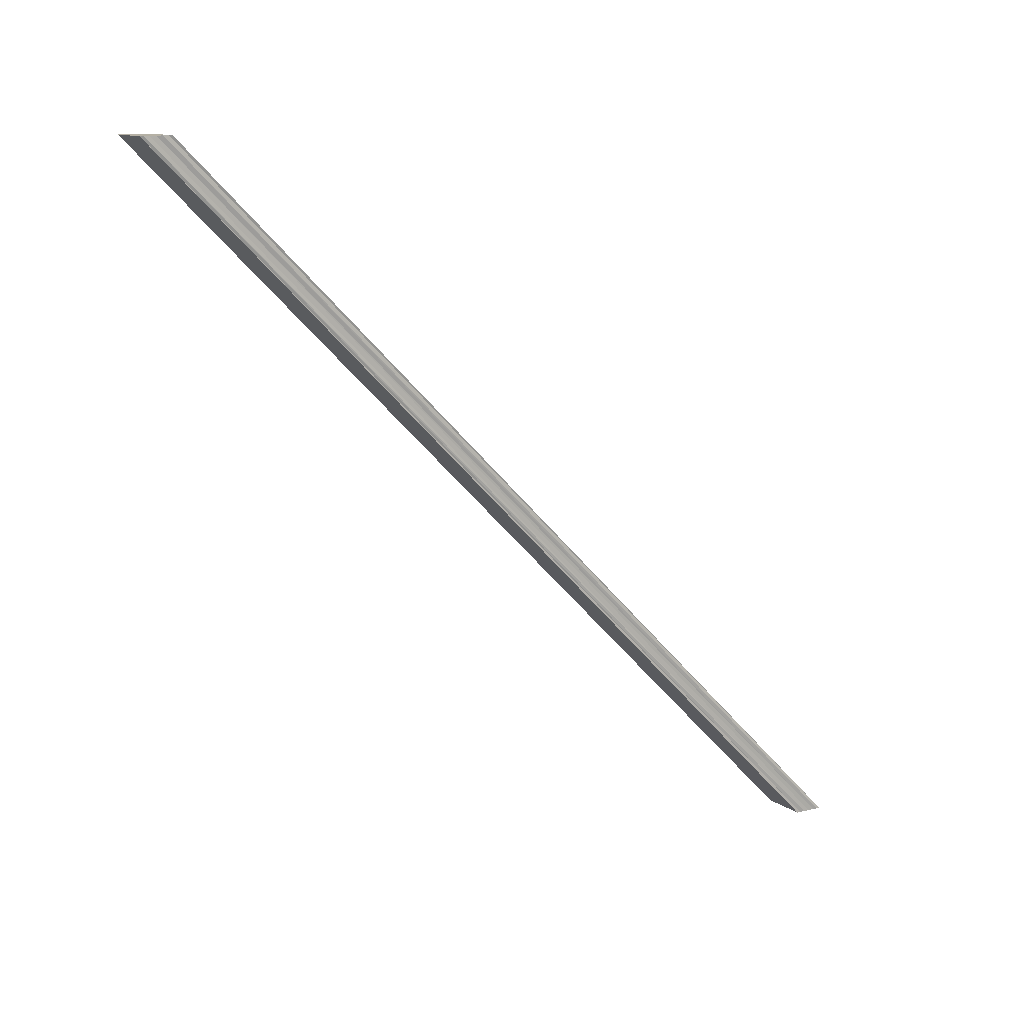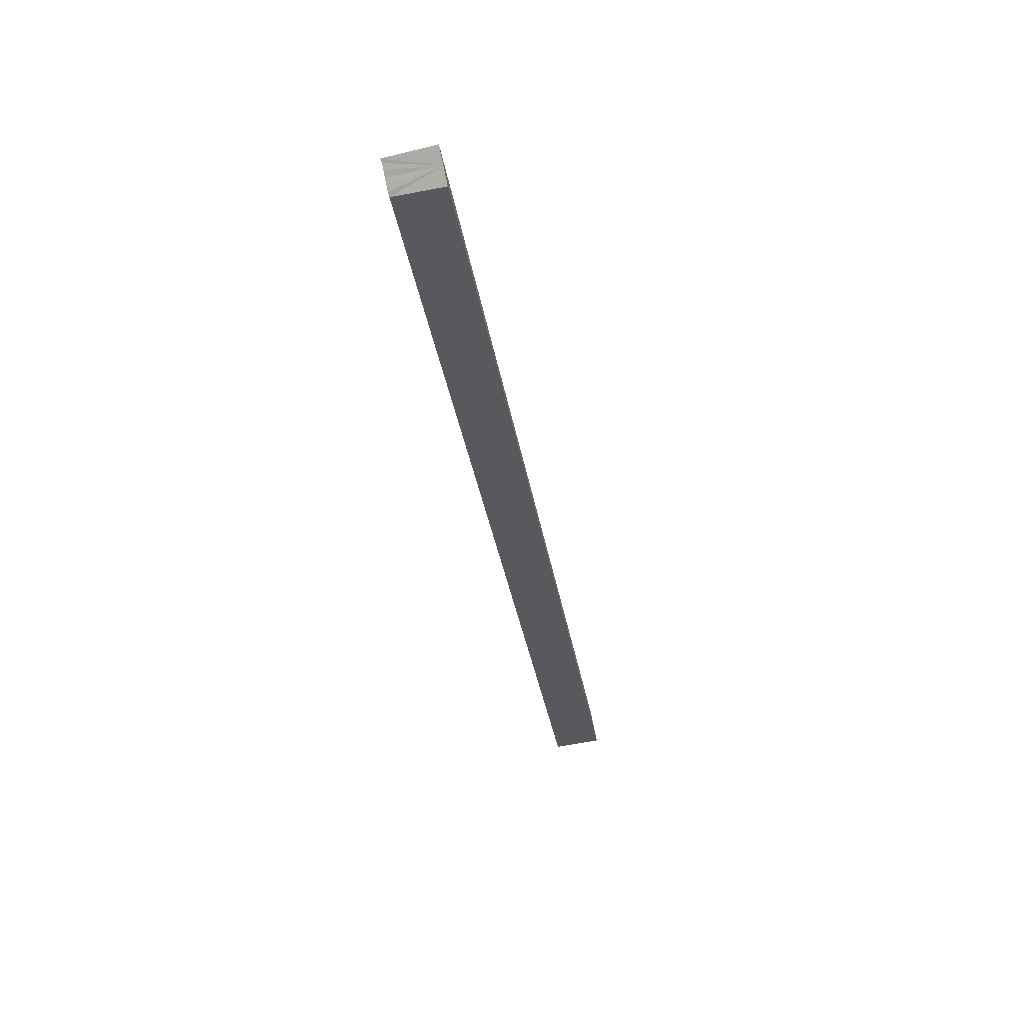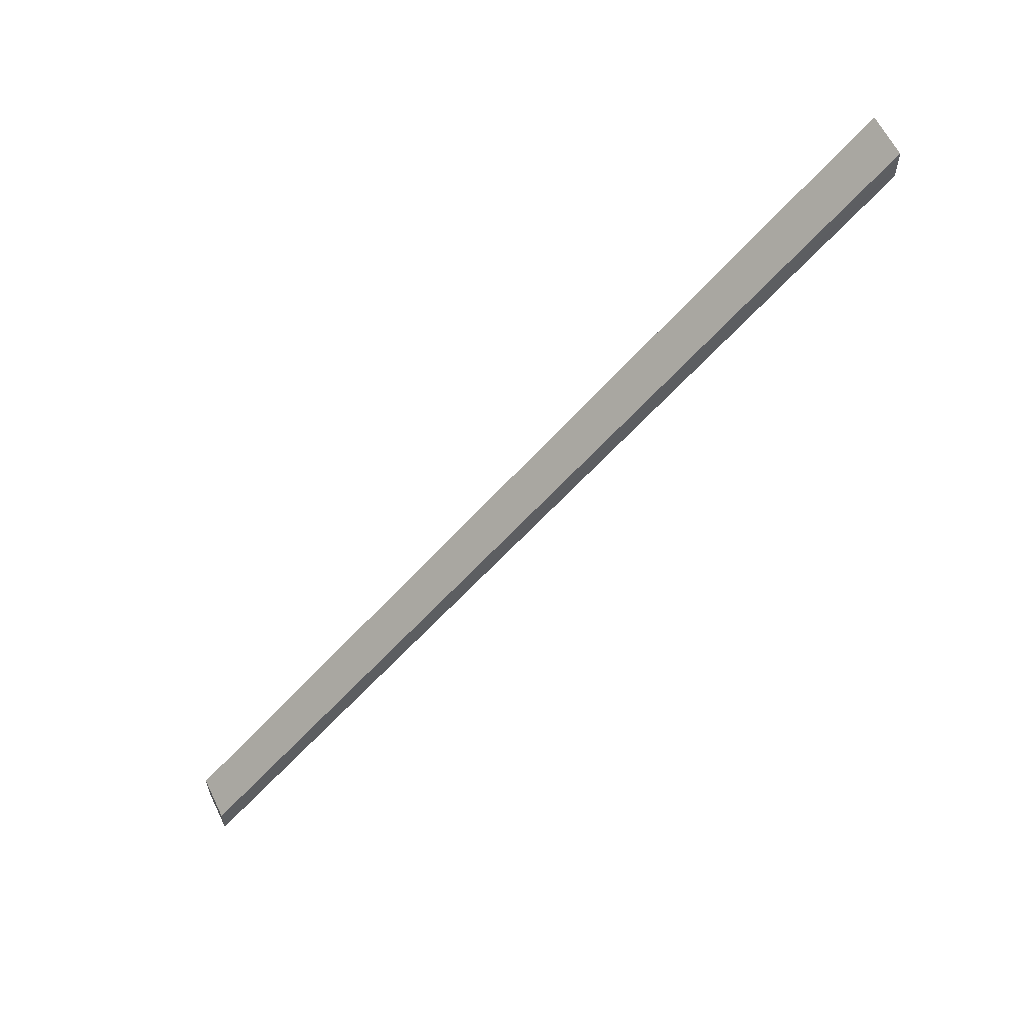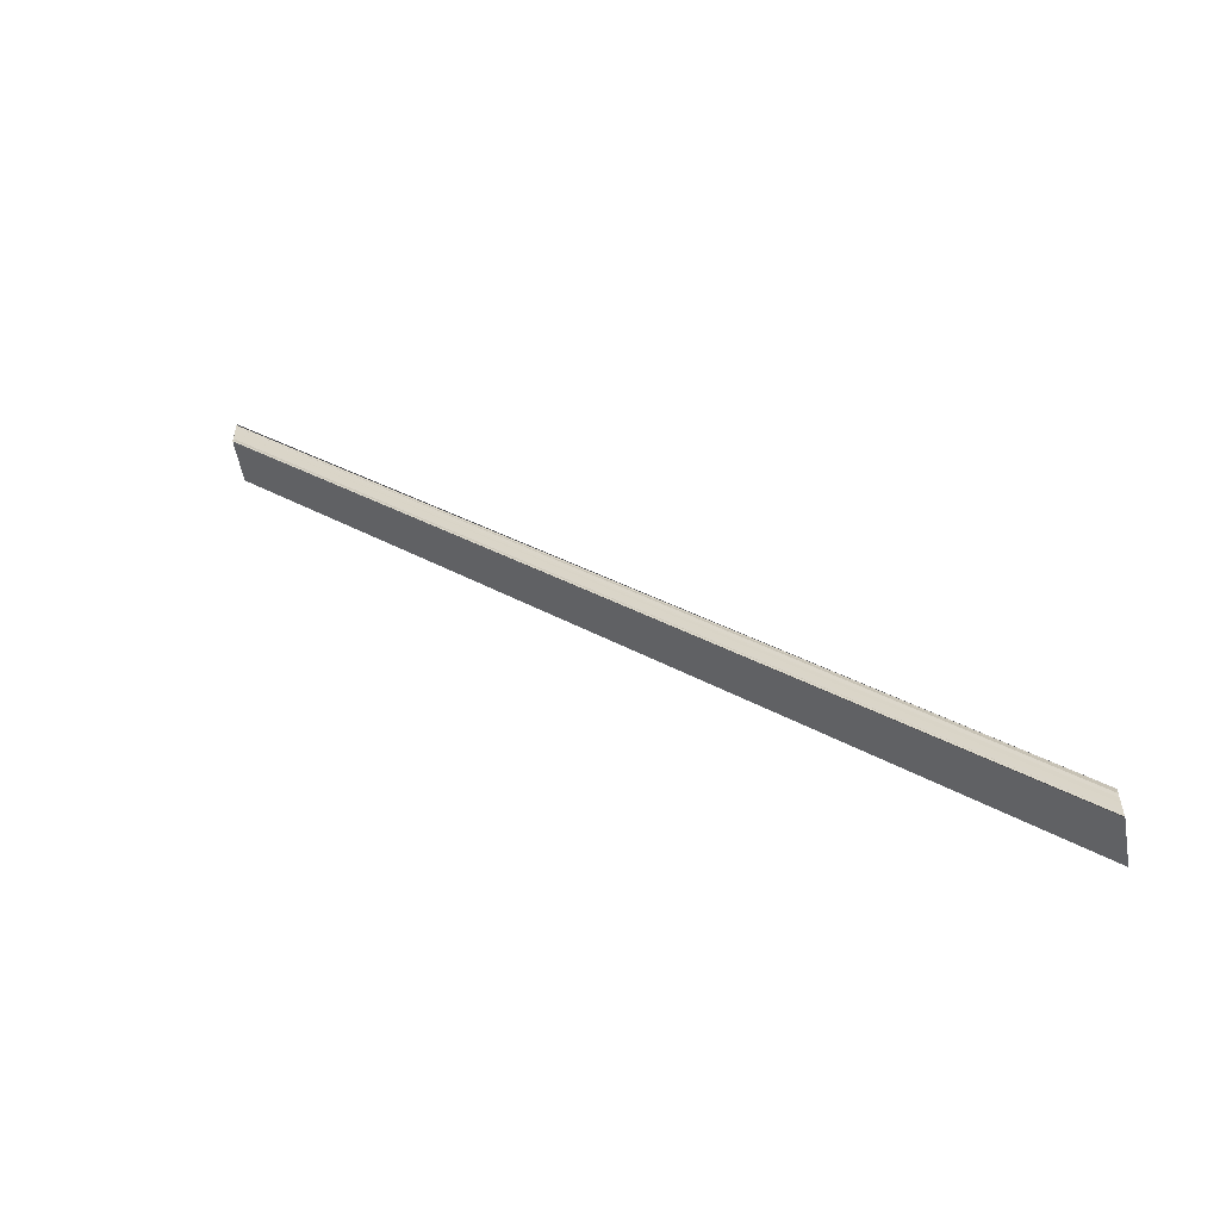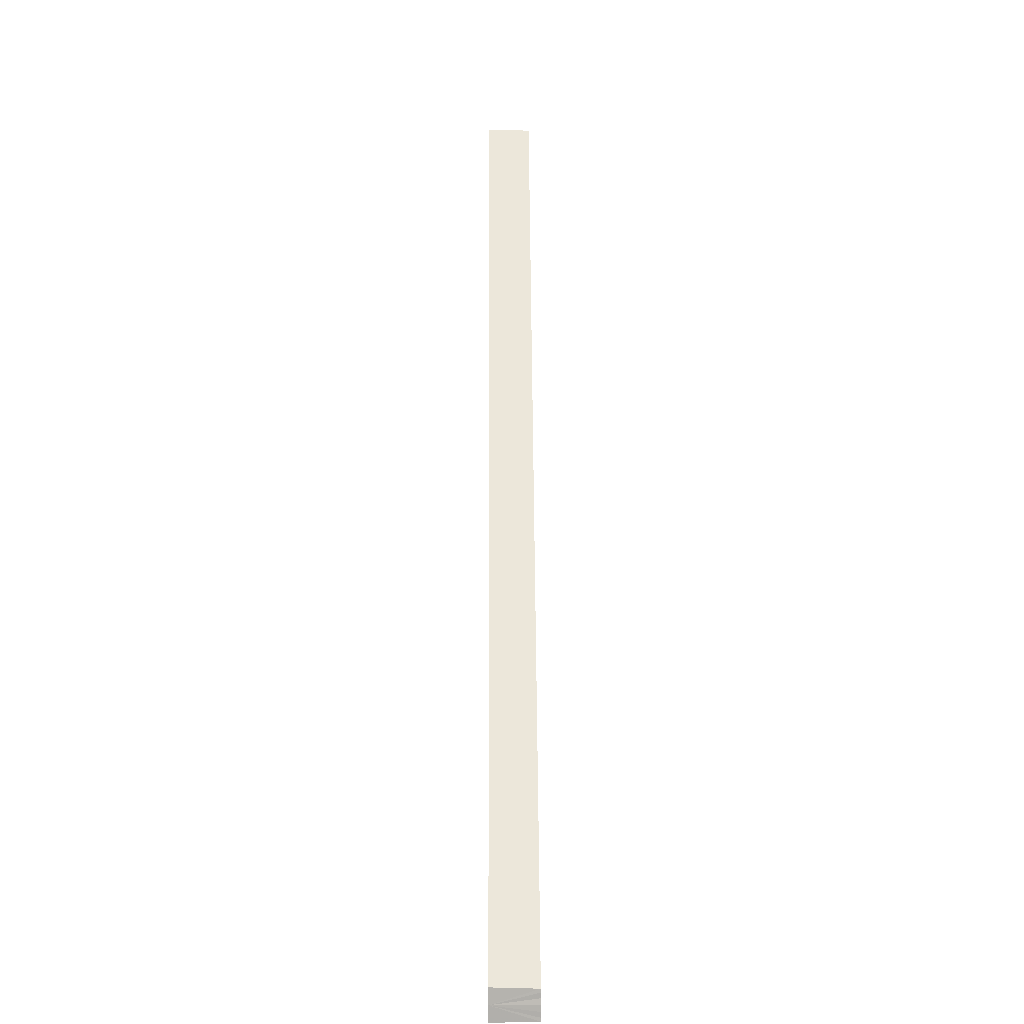
<metadata>
{"format":"obj","ext":"obj","renderer":"f3d","projection":"perspective","resolution":1024,"background":"white","views":[{"elev":11.7,"azim":58.5,"up":"+Y"},{"elev":-76.3,"azim":-168.2,"up":"+Y"},{"elev":58.1,"azim":64.7,"up":"+Z"},{"elev":-56.0,"azim":-80.6,"up":"+Z"},{"elev":10.1,"azim":-0.4,"up":"+Z"}]}
</metadata>
<code>
o 14225
v 2198 1868 4.014
v 2198 1868 4.012
v 2198 1868 3.855
v 2198 1868 3.853
v 2198 1868 4.011
v 2198 1868 3.852
v 2198 1868 4.01
v 2198 1868 3.851
v 2198 1868 4.01
v 2198 1868 4.01
v 2198 1868 3.851
v 2198 1868 4.01
v 2198 1868 4.01
v 2198 1868 3.851
v 2198 1868 4.01
v 2198 1868 3.851
v 2198 1868 4.011
v 2198 1868 4.012
v 2198 1868 4.014
v 2198 1868 4.015
v 2198 1868 4.016
v 2198 1868 4.017
v 2198 1868 4.017
v 2198 1868 3.858
v 2198 1868 3.858
v 2198 1868 3.857
v 2198 1868 3.858
v 2198 1868 3.856
v 2198 1868 4.016
v 2198 1868 3.855
v 2198 1868 4.015
v 2198 1868 3.853
v 2198 1868 4.014
v 2198 1868 3.852
v 2198 1868 4.012
v 2198 1868 3.851
v 2198 1868 4.011
v 2198 1868 4.01
v 2198 1868 4.011
v 2198 1868 4.012
v 2198 1868 3.852
v 2198 1868 4.014
v 2198 1868 3.853
v 2198 1868 4.015
v 2198 1868 3.855
v 2198 1868 4.016
v 2198 1868 3.856
v 2198 1868 4.017
v 2198 1868 3.857
v 2198 1868 4.017
v 2198 1868 4.017
v 2198 1868 3.858
v 2198 1868 4.017
v 2198 1868 4.017
v 2198 1868 3.858
v 2198 1868 3.858
v 2198 1868 3.858
v 2198 1868 4.016
v 2198 1868 3.857
v 2198 1868 4.015
v 2198 1868 3.856
v 2198 1868 3.857
v 2198 1868 3.858
v 2198 1868 3.856
v 2198 1868 3.855
v 2198 1868 3.853
v 2198 1868 3.852
v 2198 1868 3.851
f 1 2 3
f 3 2 4
f 2 5 4
f 4 5 6
f 5 7 6
f 6 7 8
f 7 9 8
f 8 10 11
f 1 12 9
f 13 12 14
f 14 15 16
f 1 17 15
f 1 18 17
f 1 19 18
f 1 20 19
f 1 21 20
f 1 22 21
f 1 23 22
f 24 23 25
f 26 22 27
f 28 29 26
f 30 31 28
f 32 33 30
f 34 35 32
f 36 37 34
f 38 39 36
f 39 40 41
f 40 42 43
f 42 44 45
f 44 46 47
f 46 48 49
f 50 51 52
f 53 54 55
f 56 54 57
f 54 58 57
f 57 58 59
f 58 60 59
f 59 60 61
f 60 1 61
f 61 1 3
f 3 24 56
f 3 62 63
f 3 64 62
f 3 65 64
f 3 66 65
f 3 67 66
f 3 68 67
f 3 11 68

</code>
